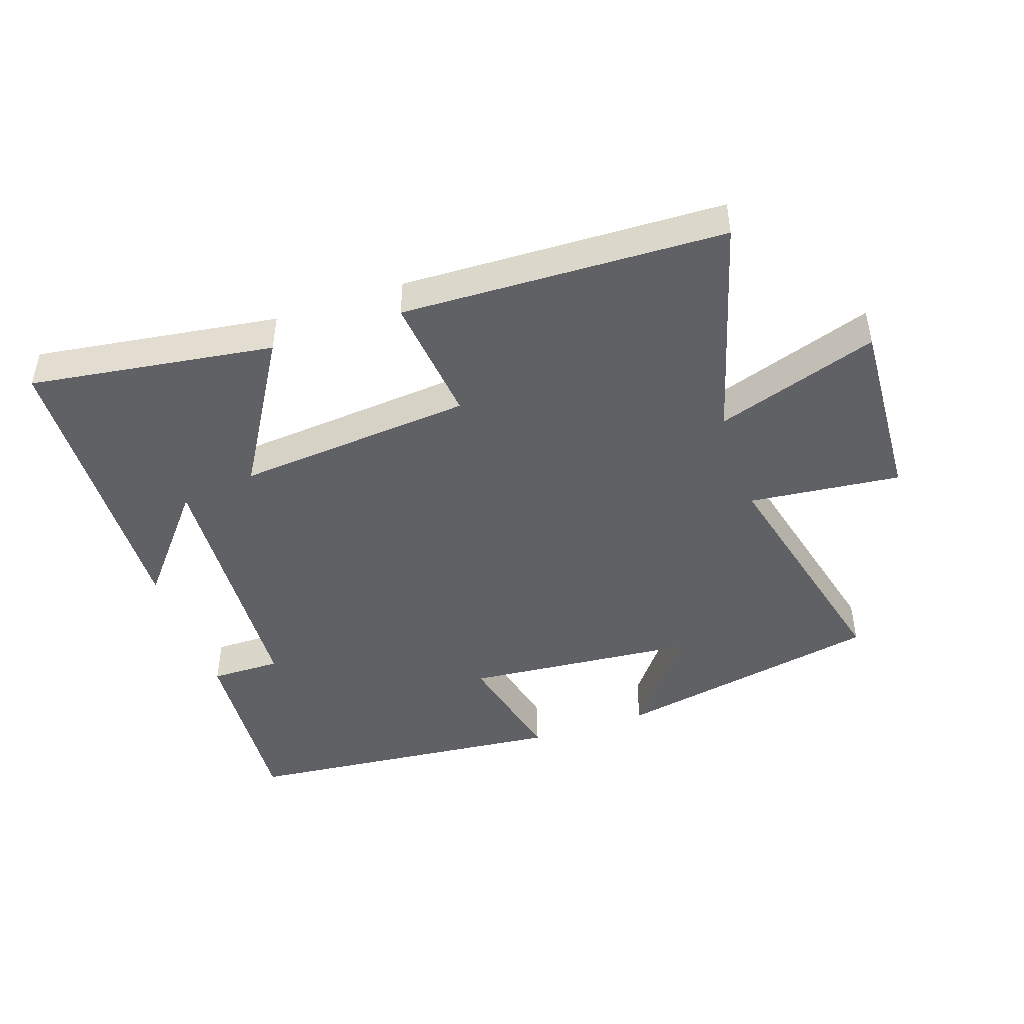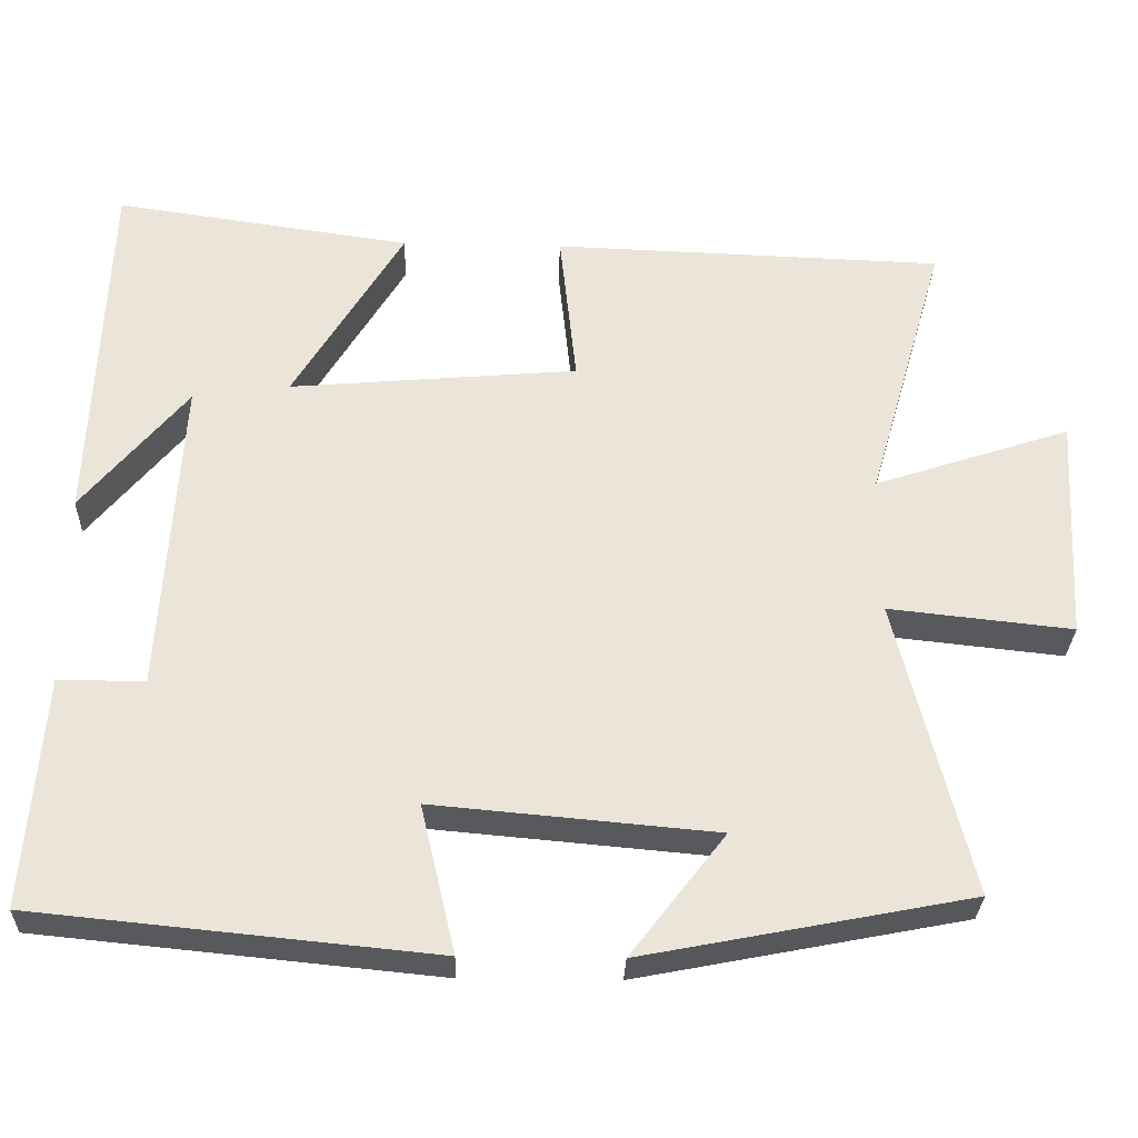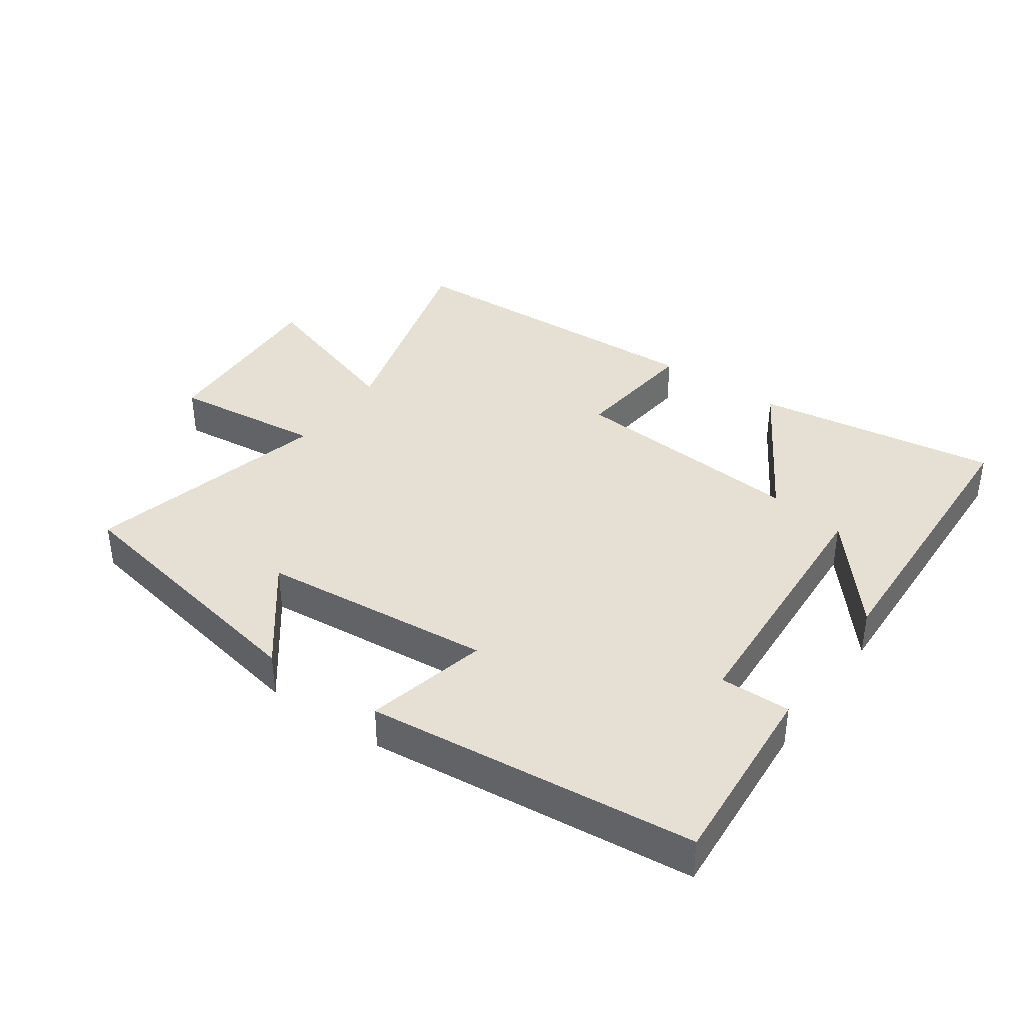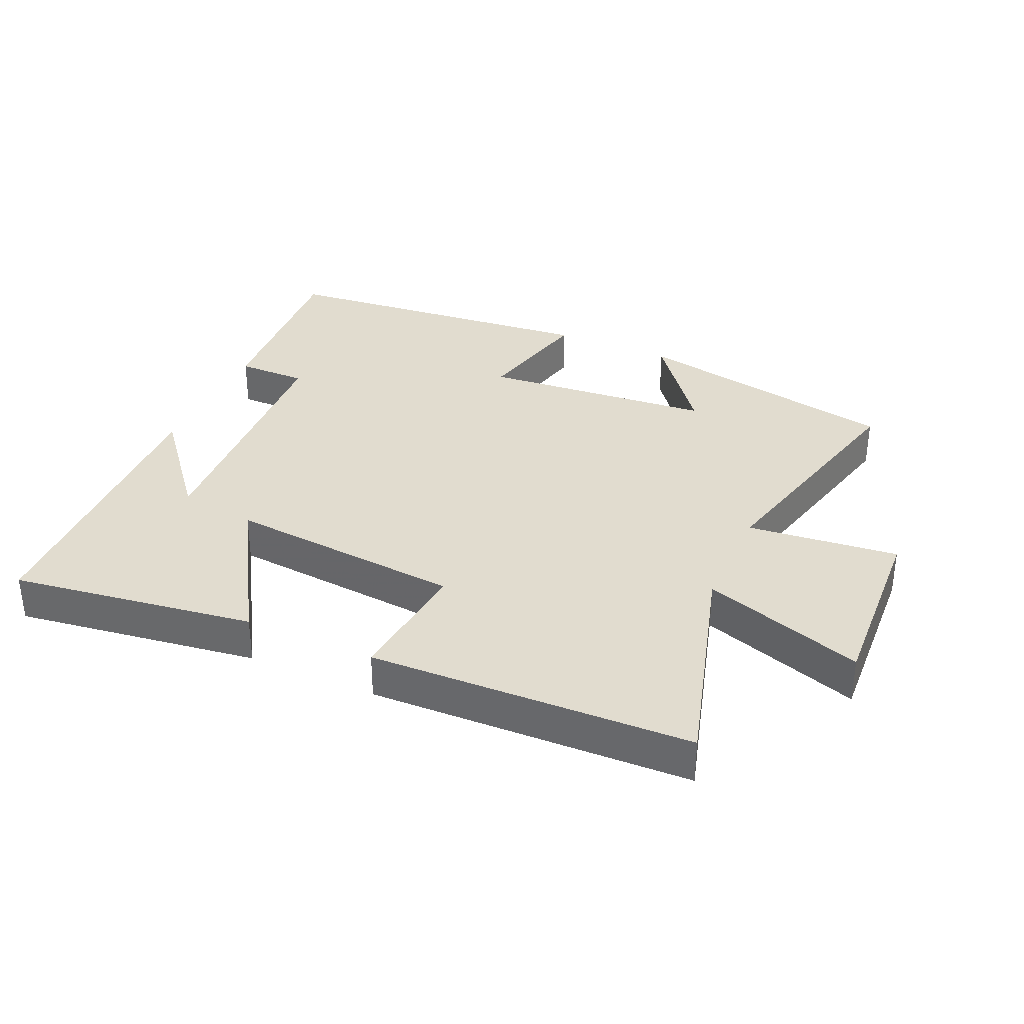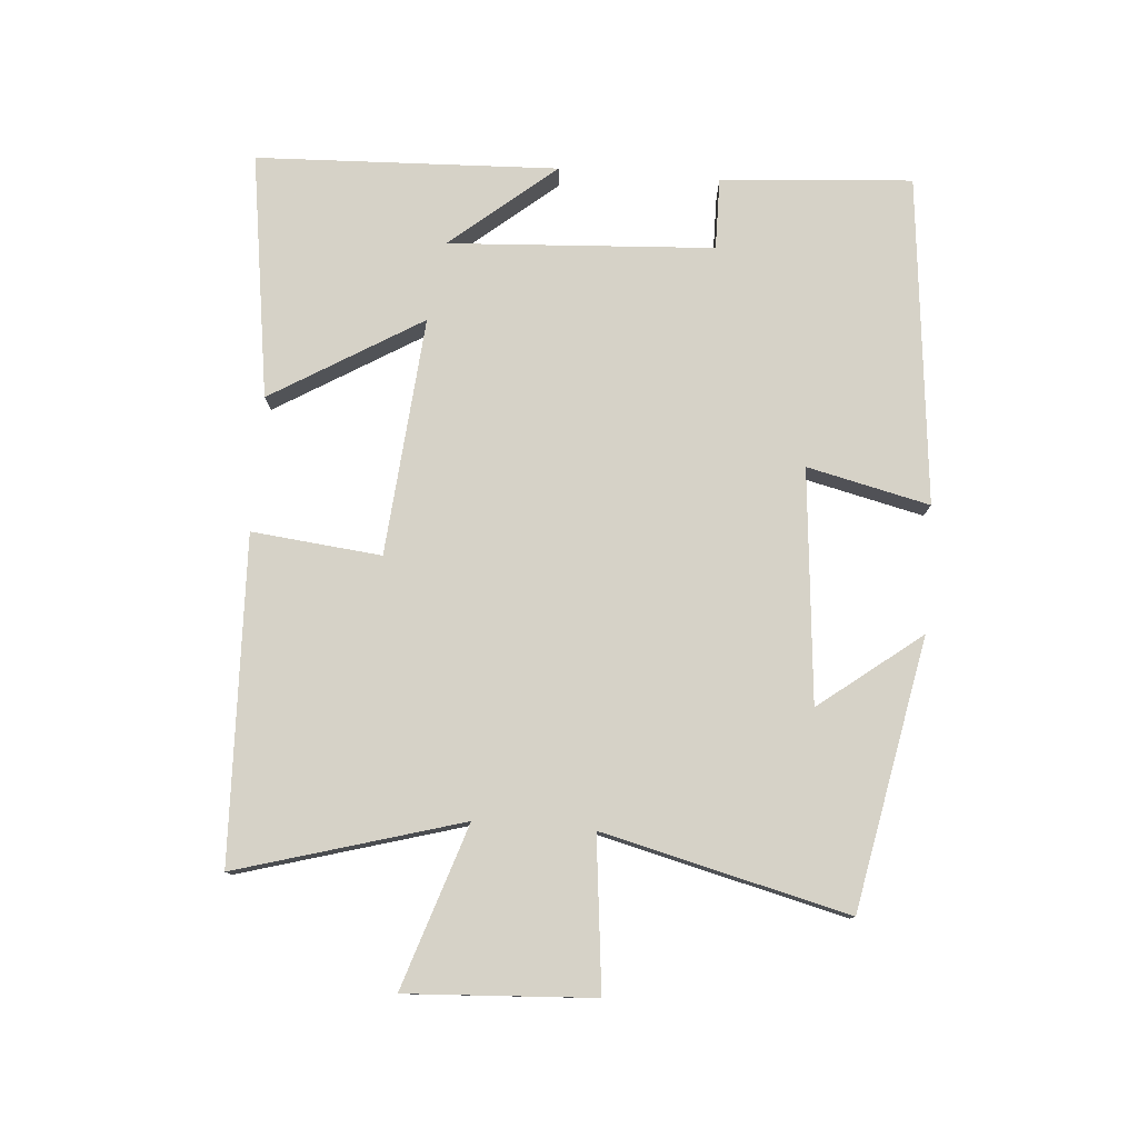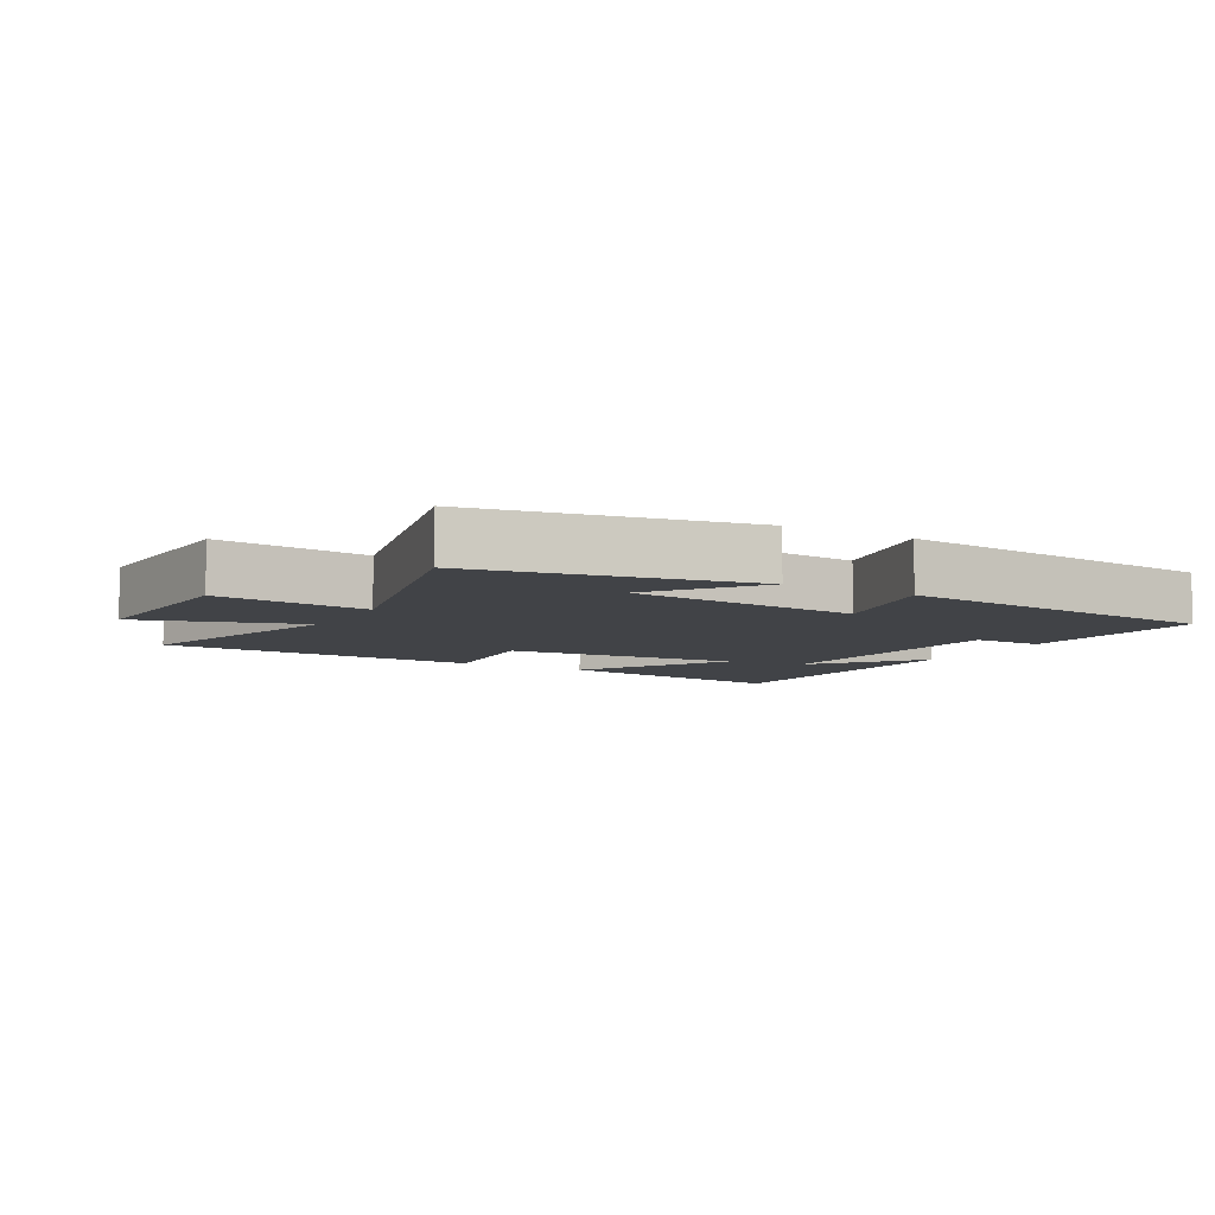
<metadata>
{"format":"obj","ext":"obj","renderer":"f3d","projection":"perspective","resolution":1024,"background":"white","views":[{"elev":-46.0,"azim":18.8,"up":"+Y"},{"elev":-29.8,"azim":-1.8,"up":"+Z"},{"elev":38.2,"azim":-144.9,"up":"+Y"},{"elev":34.4,"azim":24.2,"up":"+Y"},{"elev":78.5,"azim":94.4,"up":"+Y"},{"elev":-7.3,"azim":150.2,"up":"+Y"}]}
</metadata>
<code>
v 0.599 0.07 0.483
v 0.5 0.07 0.138
v 0.75 0.07 0.221
v 0.734 0.07 -0.067
v 0.5 0.07 -0.042
v 0.593 0.07 -0.419
v 0.178 0.07 -0.5
v 0.298 0.07 -0.344
v -0.06 0.07 -0.312
v -0.016 0.07 -0.5
v -0.522 0.07 -0.45
v -0.5 0.07 -0.156
v -0.391 0.07 -0.157
v -0.367 0.07 0.251
v -0.5 0.07 0.09
v -0.482 0.07 0.554
v -0.105 0.07 0.5
v -0.244 0.07 0.269
v 0.122 0.07 0.301
v 0.101 0.07 0.5
v 0.599 0 0.483
v 0.5 0 0.138
v 0.75 0 0.221
v 0.734 0 -0.067
v 0.5 0 -0.042
v 0.593 0 -0.419
v 0.178 0 -0.5
v 0.298 0 -0.344
v -0.06 0 -0.312
v -0.016 0 -0.5
v -0.522 0 -0.45
v -0.5 0 -0.156
v -0.391 0 -0.157
v -0.367 0 0.251
v -0.5 0 0.09
v -0.482 0 0.554
v -0.105 0 0.5
v -0.244 0 0.269
v 0.122 0 0.301
v 0.101 0 0.5
f 19 20 1 2
f 18 19 2
f 16 17 18
f 14 15 16
f 14 16 18
f 13 14 18 2
f 11 12 13
f 10 11 13
f 9 10 13
f 8 9 13 2
f 6 7 8
f 5 6 8
f 2 3 4 5
f 2 5 8
f 22 21 40 39
f 22 39 38
f 38 37 36
f 36 35 34
f 38 36 34
f 22 38 34 33
f 33 32 31
f 33 31 30
f 33 30 29
f 22 33 29 28
f 28 27 26
f 28 26 25
f 25 24 23 22
f 28 25 22
f 1 21 22 2
f 2 22 23 3
f 3 23 24 4
f 4 24 25 5
f 5 25 26 6
f 6 26 27 7
f 7 27 28 8
f 8 28 29 9
f 9 29 30 10
f 10 30 31 11
f 11 31 32 12
f 12 32 33 13
f 13 33 34 14
f 14 34 35 15
f 15 35 36 16
f 16 36 37 17
f 17 37 38 18
f 18 38 39 19
f 19 39 40 20
f 20 40 21 1

</code>
